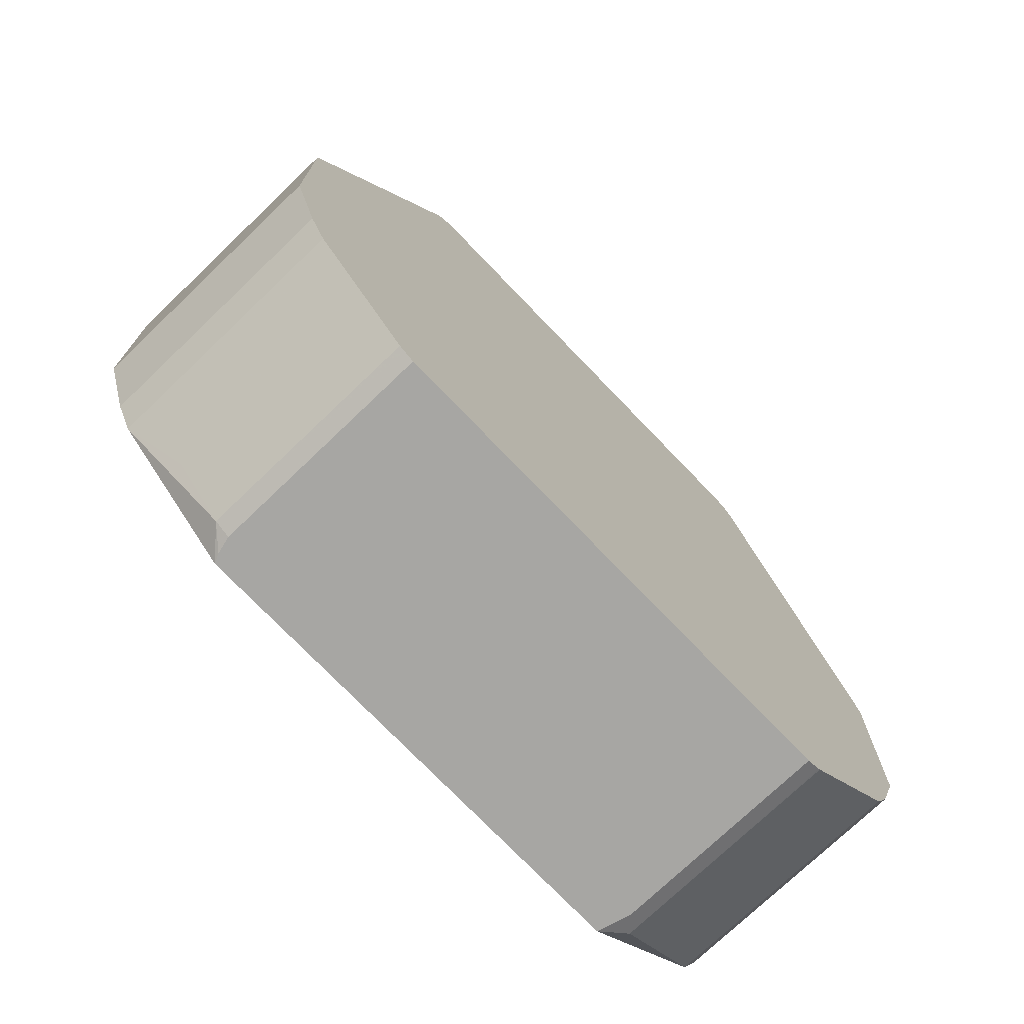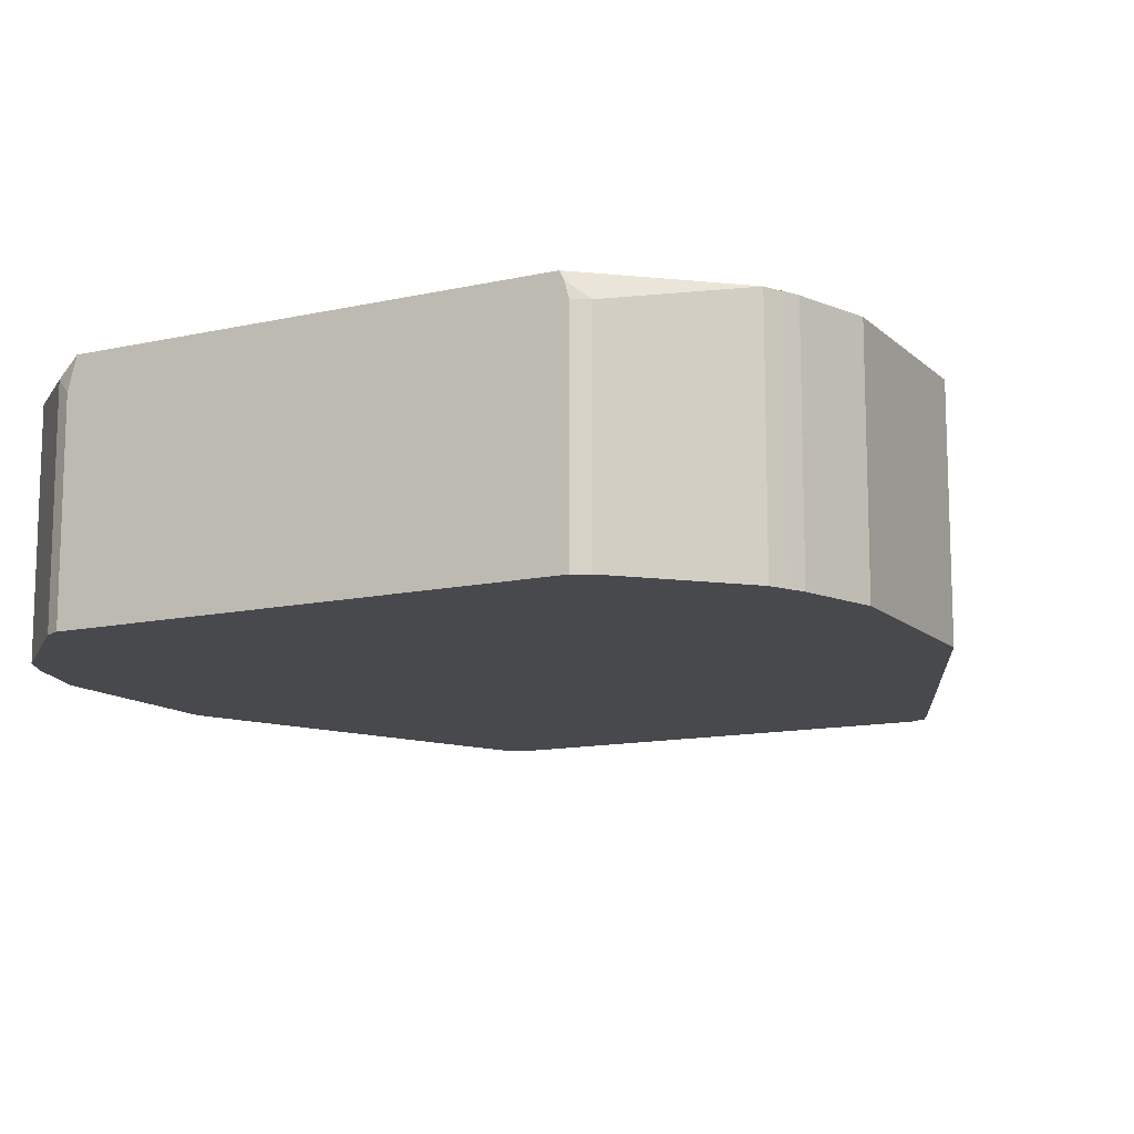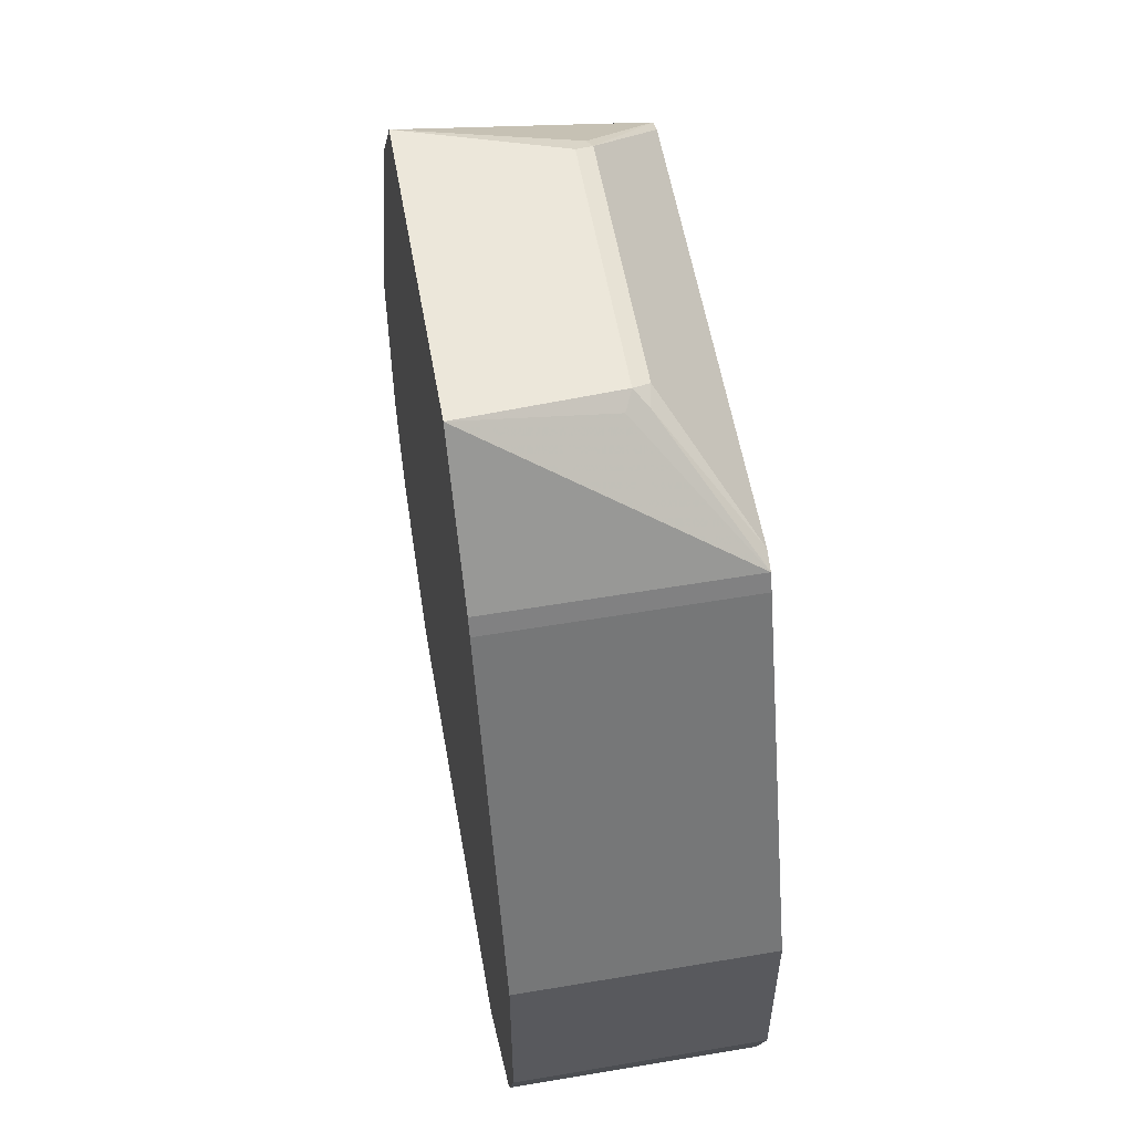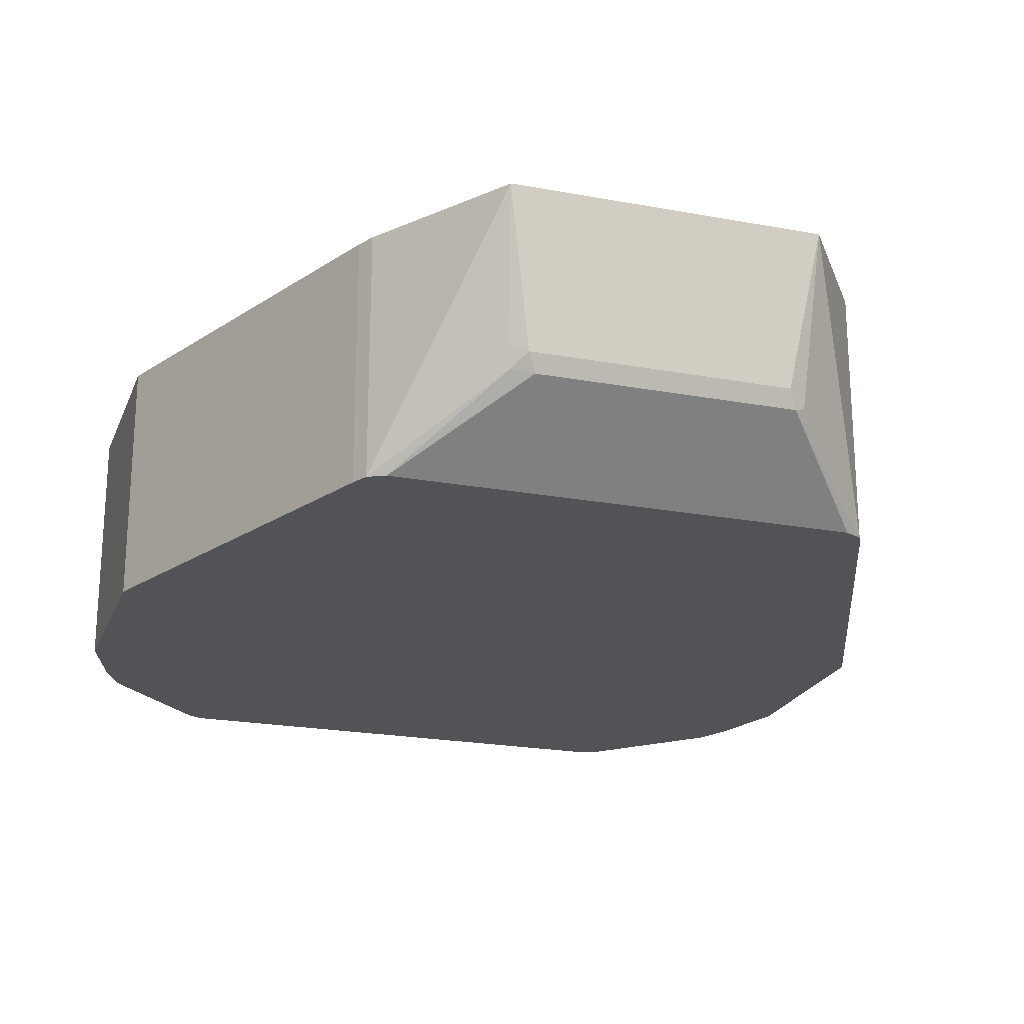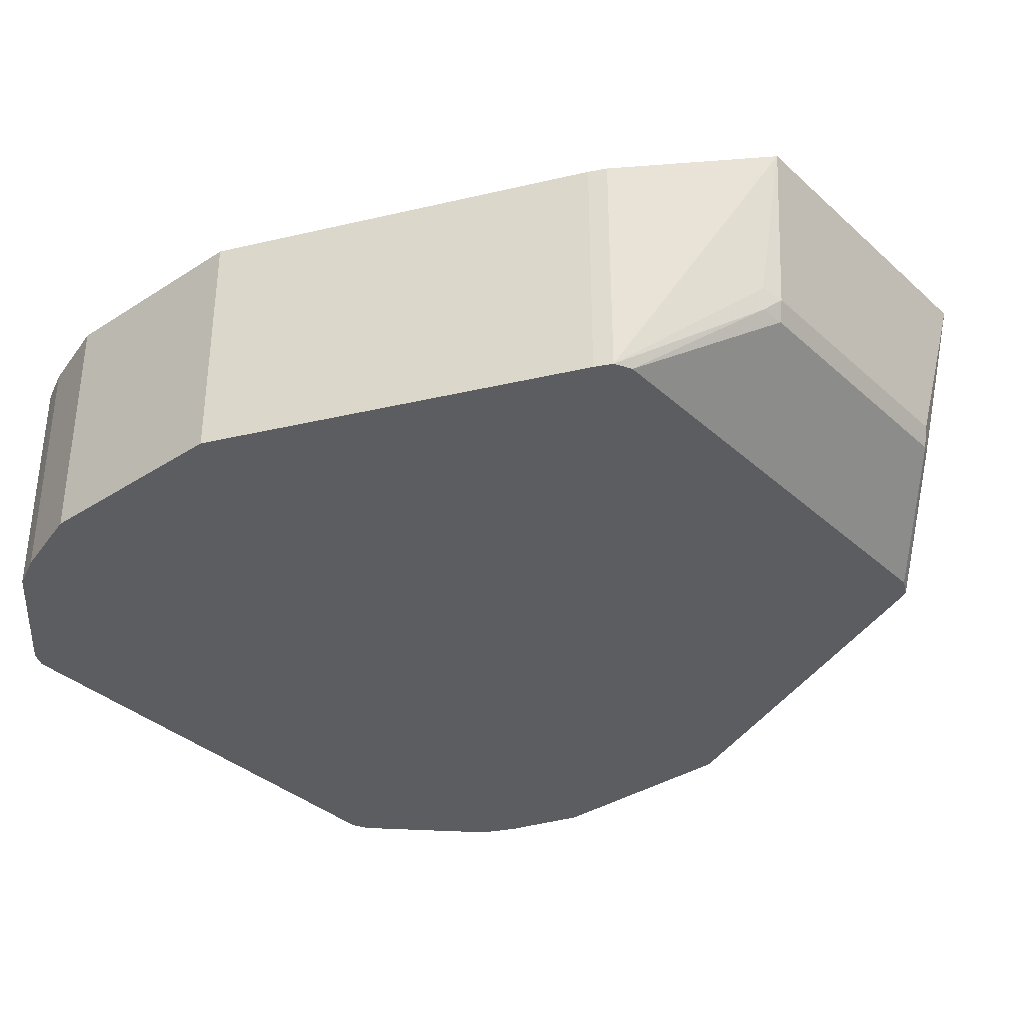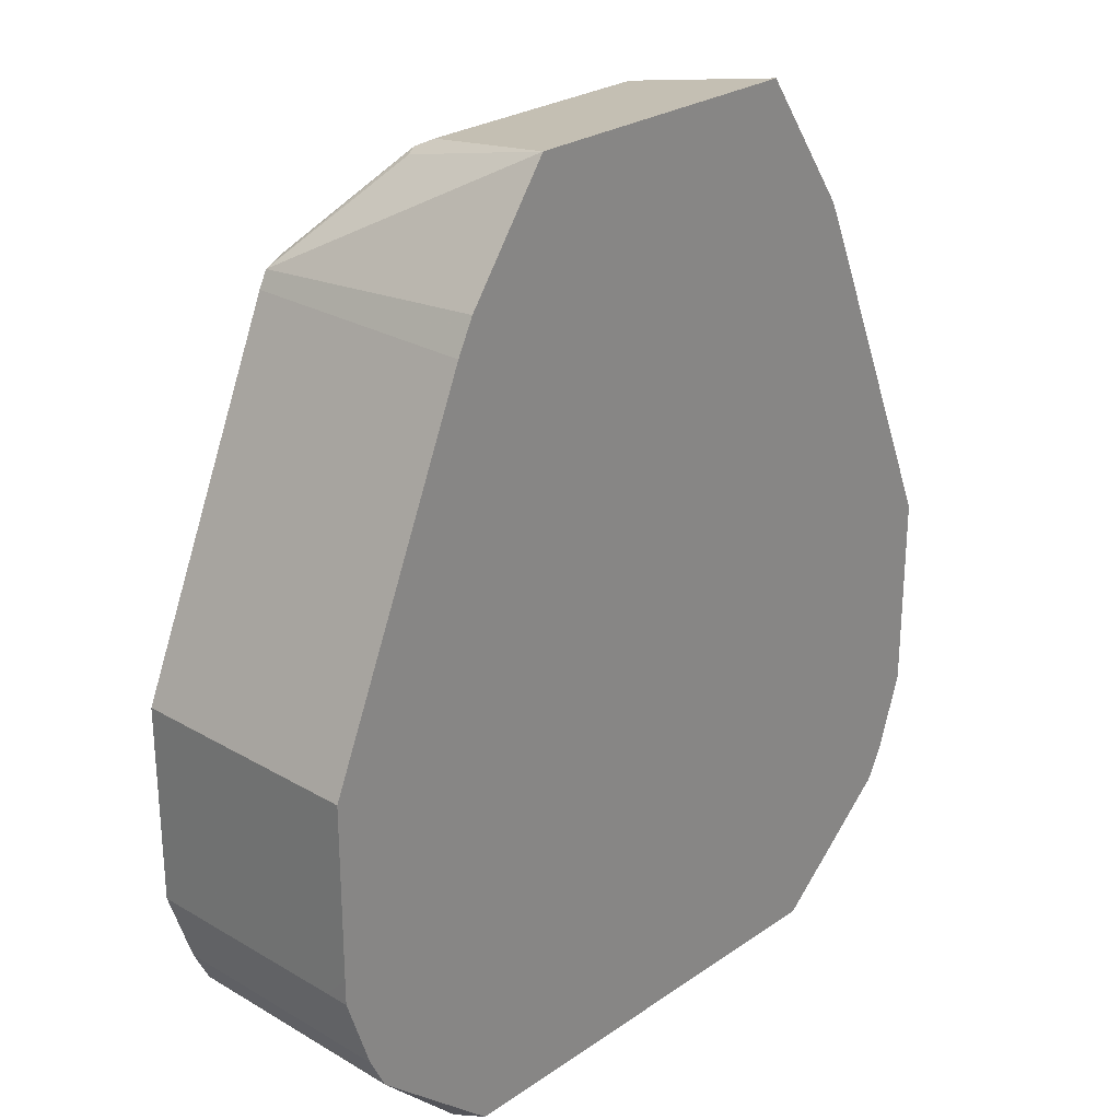
<metadata>
{"format":"obj","ext":"obj","renderer":"f3d","projection":"perspective","resolution":1024,"background":"white","views":[{"elev":-74.1,"azim":133.8,"up":"+Y"},{"elev":-12.5,"azim":27.7,"up":"+Z"},{"elev":56.9,"azim":80.0,"up":"+Y"},{"elev":-21.9,"azim":162.0,"up":"+Z"},{"elev":-35.7,"azim":130.4,"up":"+Z"},{"elev":26.0,"azim":-47.2,"up":"+Y"}]}
</metadata>
<code>
v 0.1565 0.1272 -0.4855
v 0.1565 0.1272 -0.3912
v 0.1565 0.04892 -0.4855
v 0.09778 0.264 -0.4855
v 0.1565 0.04892 -0.3912
v 0.09778 0.264 -0.3912
v 0.1467 0.01959 -0.4855
v 0.09453 0.2705 -0.4855
v 0.1467 0.01959 -0.3912
v 0.09453 0.2705 -0.3912
v 0.1434 0.01307 -0.4855
v 0.08801 0.2738 -0.4855
v 0.05376 0.308 -0.4547
v 0.05541 0.3096 -0.4466
v 0.05863 0.3227 -0.3912
v 0.1434 0.01307 -0.3912
v 0.1401 0.006541 -0.4855
v 0.04561 0.3096 -0.4564
v -0.08801 0.2738 -0.4855
v 0.04889 0.3129 -0.4498
v -0.03912 0.3227 -0.3912
v 0.1401 0.006541 -0.3912
v 0.1206 -0.01303 -0.4855
v -0.05214 0.3096 -0.4564
v -0.09453 0.2705 -0.4855
v -0.04889 0.3129 -0.4498
v -0.05866 0.3227 -0.3912
v 0.1206 -0.01303 -0.401
v 0.09144 -0.0357 -0.3912
v 0.101 -0.03257 -0.401
v 0.101 -0.03257 -0.4855
v -0.05621 0.308 -0.4547
v -0.09778 0.264 -0.4855
v -0.09453 0.2705 -0.3912
v -0.09125 0.2771 -0.3912
v -0.09141 -0.0357 -0.3912
v 0.09312 -0.0357 -0.3946
v 0.09484 -0.0357 -0.401
v 0.09885 -0.0337 -0.4855
v -0.09778 0.264 -0.3912
v -0.1565 0.1272 -0.4855
v -0.101 -0.03257 -0.3977
v -0.09484 -0.0357 -0.4039
v -0.1401 0.006541 -0.3912
v 0.09484 -0.0357 -0.4855
v -0.1565 0.1272 -0.3912
v -0.1565 0.04892 -0.4855
v -0.101 -0.03257 -0.4855
v -0.1006 -0.03279 -0.4855
v -0.1206 -0.01303 -0.3977
v -0.09484 -0.0357 -0.4855
v -0.1418 0.009804 -0.3912
v -0.1404 0.006962 -0.4855
v -0.1401 0.006541 -0.4855
v -0.1565 0.05871 -0.3912
v -0.1467 0.01959 -0.4855
v -0.1467 0.01956 -0.3912
v -0.1565 0.04892 -0.401
v -0.1206 -0.01303 -0.4855
v -0.145 0.01612 -0.4855
v -0.1564 0.04888 -0.3912
f 29 36 43
f 22 30 28
f 26 32 27
f 25 27 32
f 25 34 35
f 25 40 34
f 25 33 40
f 24 25 32
f 24 32 26
f 23 30 31
f 23 28 30
f 29 43 51
f 25 35 27
f 17 22 28
f 21 26 27
f 19 25 24
f 18 26 20
f 18 24 26
f 17 28 23
f 15 26 21
f 15 20 26
f 14 20 15
f 13 20 14
f 57 61 58
f 29 51 45
f 13 18 20
f 22 29 30
f 29 45 38
f 42 50 59
f 29 37 30
f 12 24 18
f 56 60 57
f 55 58 61
f 52 57 60
f 52 60 53
f 47 57 58
f 47 56 57
f 44 59 50
f 44 54 59
f 44 53 54
f 44 52 53
f 43 49 51
f 42 59 48
f 42 44 50
f 42 49 43
f 42 48 49
f 41 55 46
f 41 58 55
f 41 47 58
f 38 45 39
f 36 44 42
f 36 42 43
f 33 46 40
f 33 41 46
f 30 39 31
f 30 38 39
f 30 37 38
f 29 38 37
f 12 19 24
f 8 15 10
f 11 22 17
f 1 4 6
f 1 8 4
f 1 12 8
f 1 19 12
f 1 25 19
f 1 33 25
f 1 41 33
f 1 47 41
f 1 56 47
f 1 60 56
f 1 53 60
f 1 54 53
f 1 6 2
f 1 59 54
f 1 49 48
f 1 51 49
f 1 45 51
f 1 39 45
f 1 23 31
f 1 17 23
f 1 11 17
f 1 7 11
f 1 3 7
f 1 5 3
f 1 2 5
f 12 18 13
f 1 48 59
f 2 6 10
f 1 31 39
f 2 15 21
f 11 16 22
f 2 10 15
f 8 14 15
f 8 13 14
f 8 12 13
f 7 9 16
f 4 10 6
f 4 8 10
f 3 9 7
f 3 5 9
f 2 9 5
f 2 16 9
f 2 22 16
f 7 16 11
f 2 36 29
f 2 29 22
f 2 21 27
f 2 35 34
f 2 27 35
f 2 40 46
f 2 46 55
f 2 34 40
f 2 61 57
f 2 57 52
f 2 52 44
f 2 44 36
f 2 55 61

</code>
